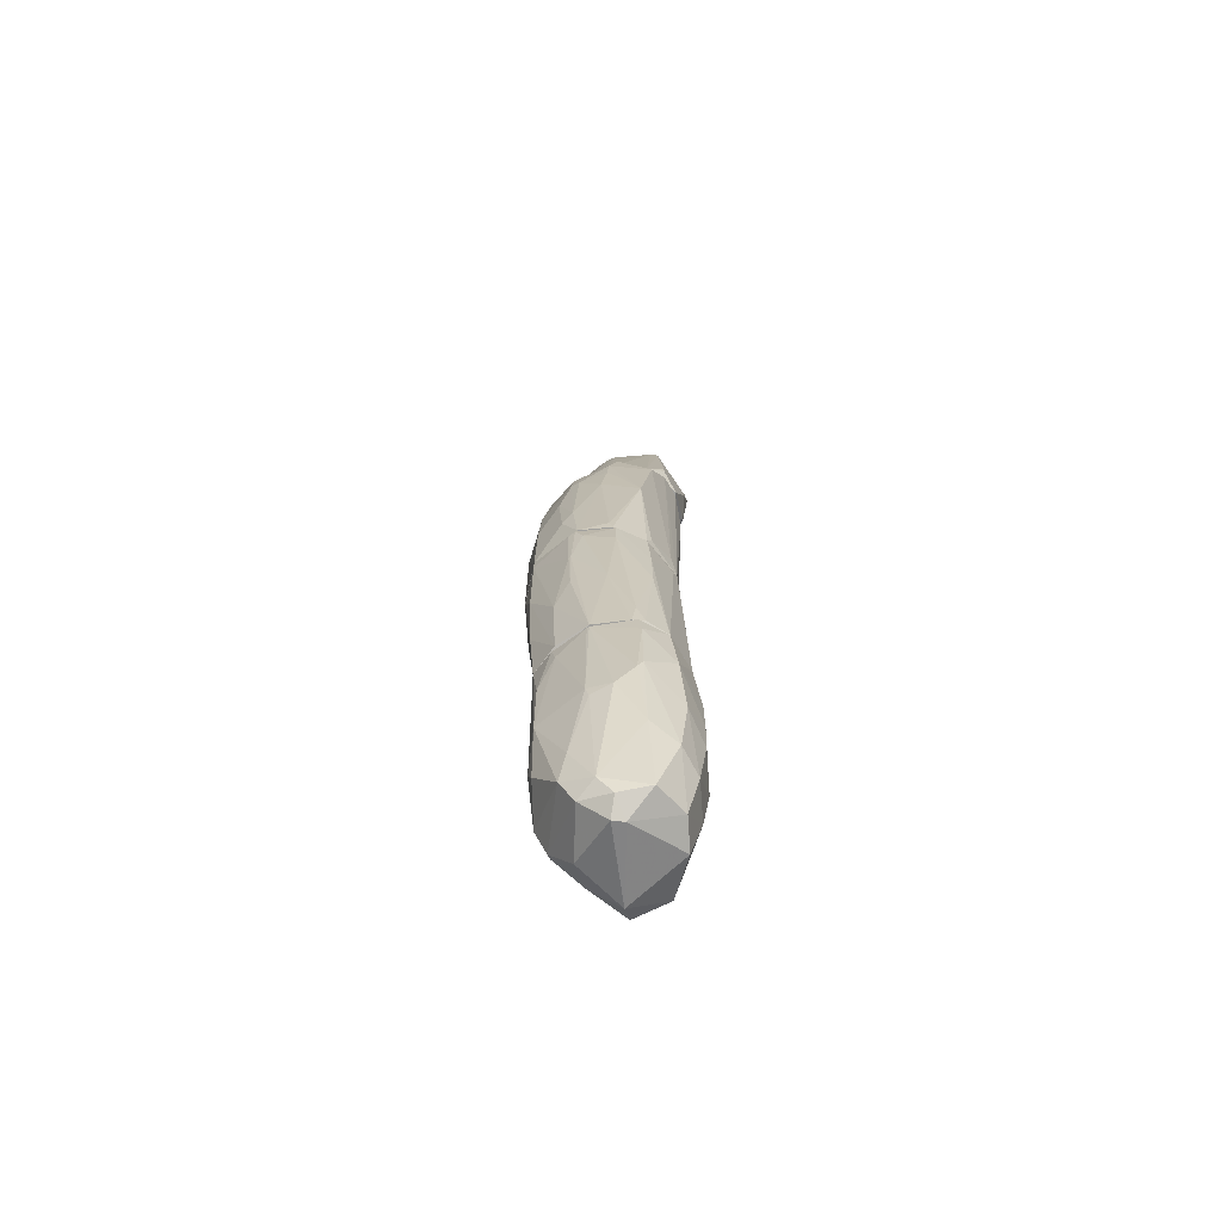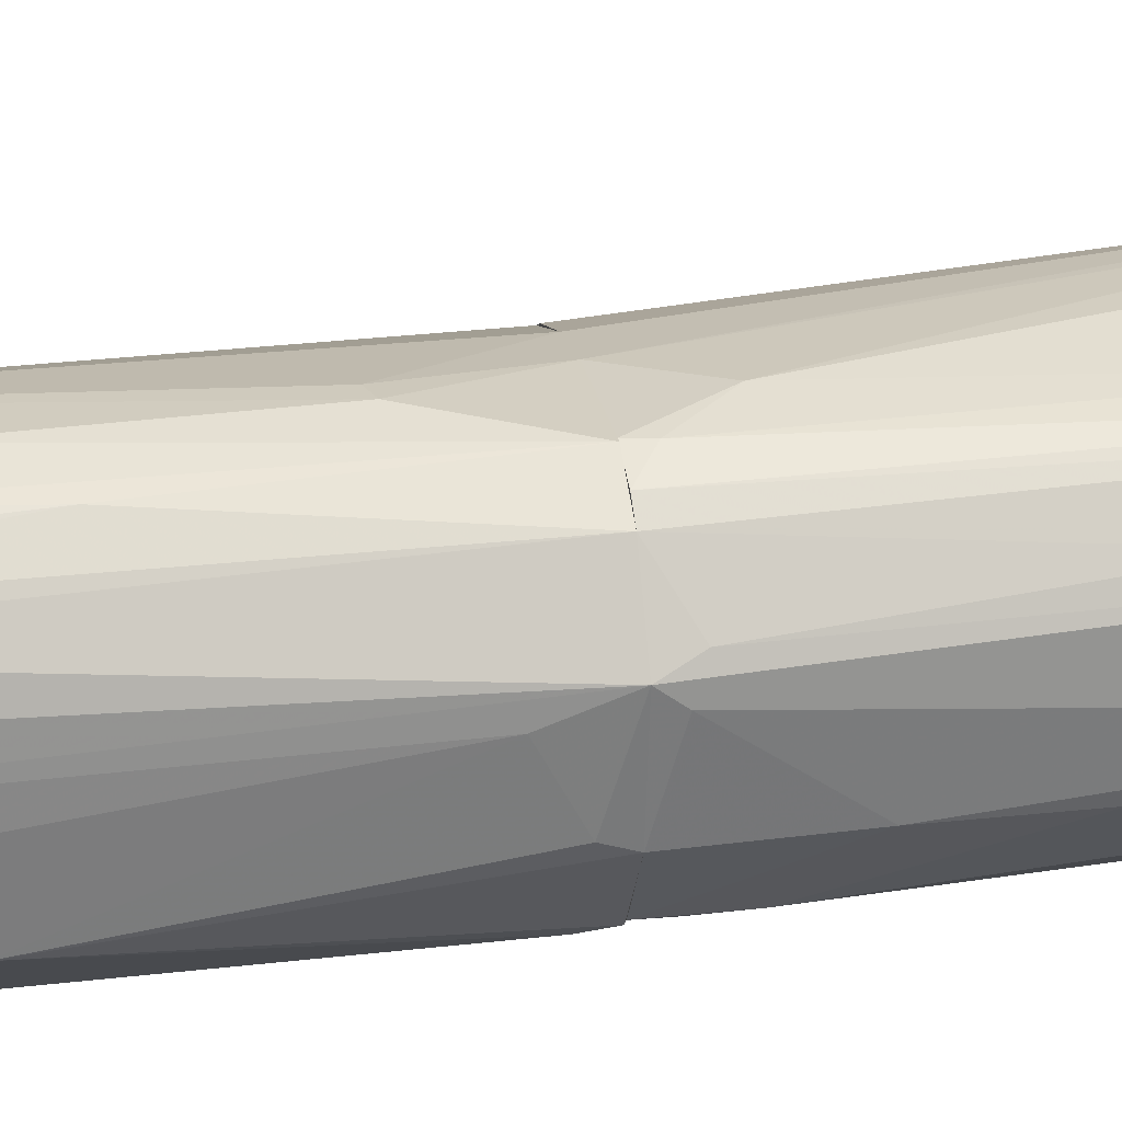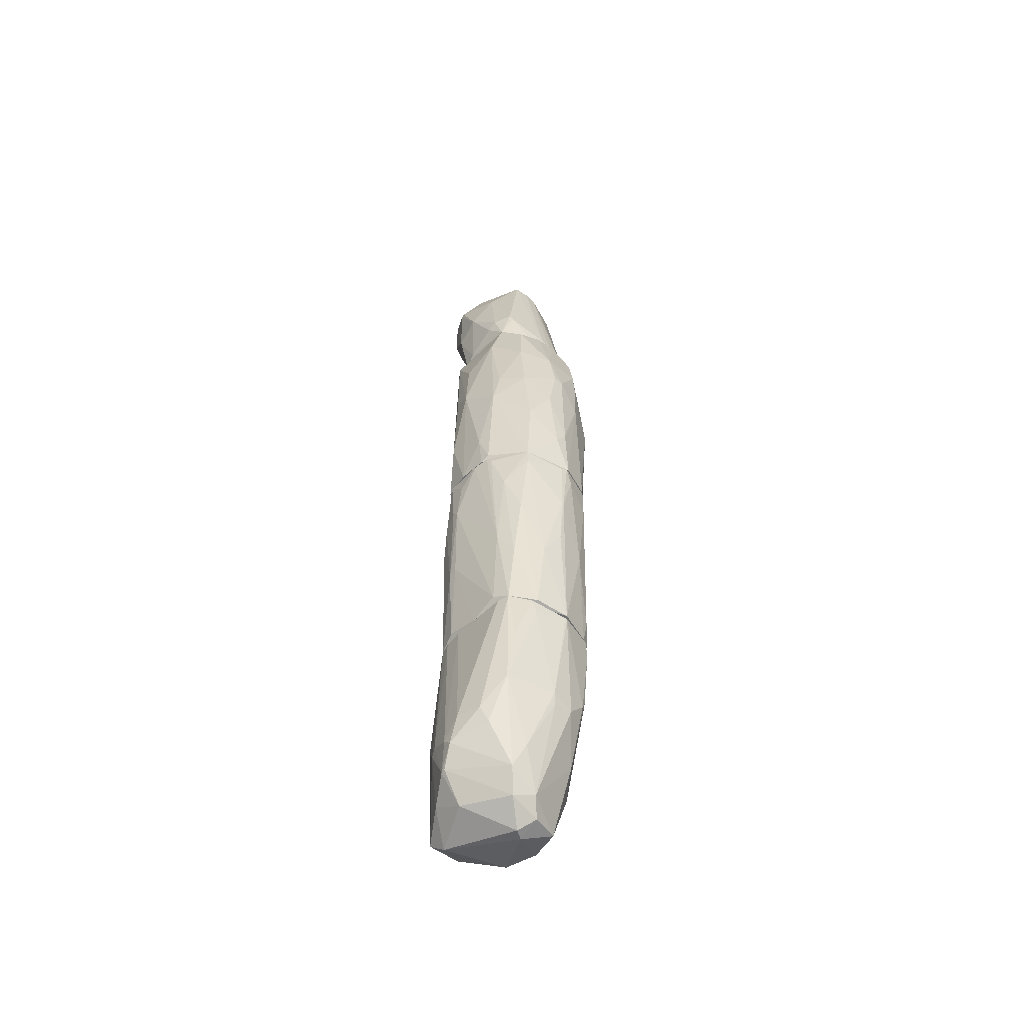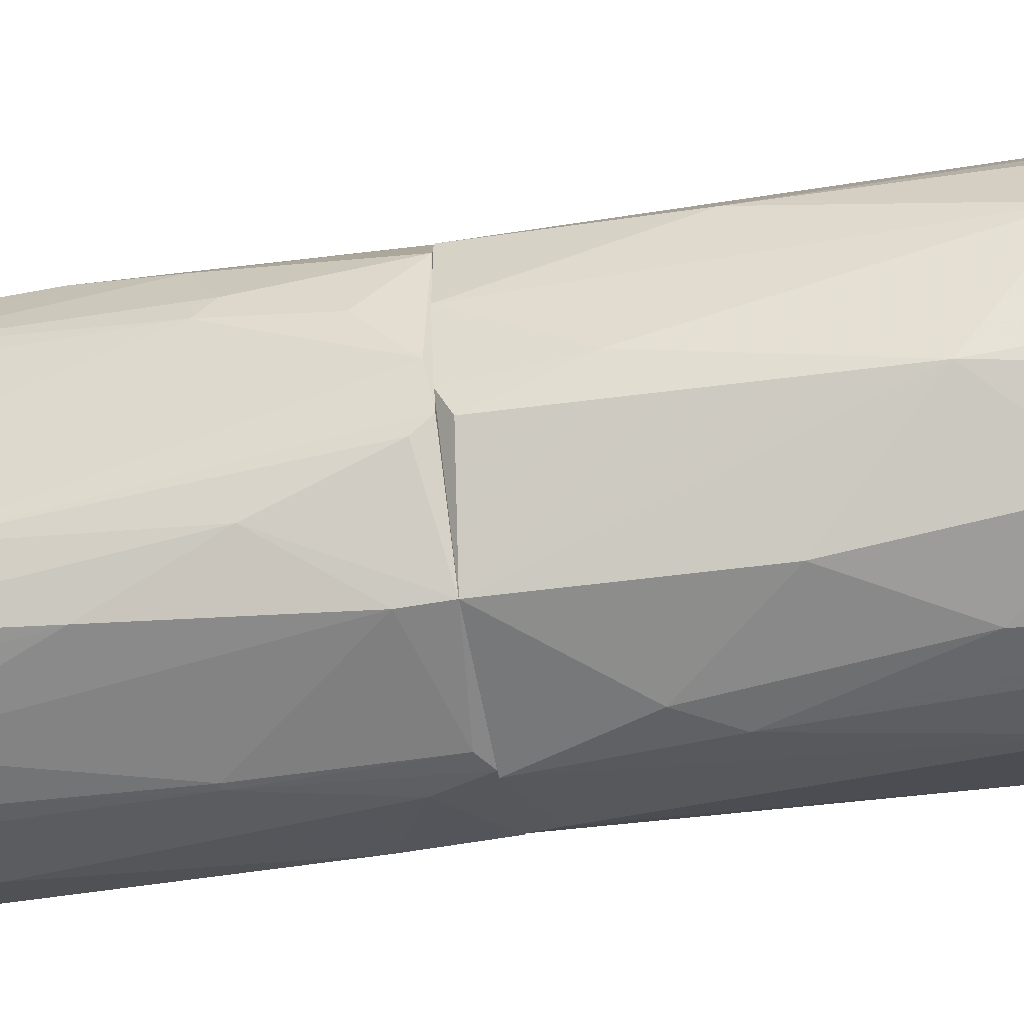
<metadata>
{"format":"obj","ext":"obj","renderer":"f3d","projection":"perspective","resolution":1024,"background":"white","views":[{"elev":-71.7,"azim":30.4,"up":"+Z"},{"elev":23.3,"azim":78.6,"up":"+Y"},{"elev":-54.5,"azim":-36.7,"up":"+Z"},{"elev":-51.9,"azim":-79.1,"up":"+Y"}]}
</metadata>
<code>
o convex_0
v -0.002046 0.005185 -0.07781
v 0.001288 -0.007764 -0.06016
v 0.001485 -0.007764 -0.06016
v -0.002438 0.003027 -0.05976
v 0.005997 8.4e-05 -0.06408
v -0.002242 -0.005015 -0.07781
v 0.003447 -0.00266 -0.08017
v -0.005774 -0.002465 -0.07232
v -0.003812 -0.006585 -0.05976
v 0.005997 -0.004232 -0.05976
v 0.004427 0.003026 -0.07173
v -0.004596 0.00185 -0.05976
v -0.004401 0.002045 -0.07801
v 0.004623 0.001457 -0.05976
v 0.000112 0.005382 -0.07859
v 0.00423 -0.005997 -0.06781
v 0.005213 8.4e-05 -0.07565
v 0.000112 -0.002465 -0.08134
v 0.002859 0.002633 -0.07977
v 0.002269 0.003811 -0.06722
v 0.005997 -0.002466 -0.06977
v -0.003615 -0.006193 -0.06938
v -0.005577 -0.00031 -0.07683
v -0.002438 0.003615 -0.08016
v 0.000895 -0.006585 -0.07016
v -0.004596 0.003027 -0.07133
v 0.000307 -0.004623 -0.07918
v -0.004989 -0.004427 -0.07251
v -0.003812 -0.00031 -0.07938
v -0.004793 -0.000702 -0.05976
v 0.004623 -0.006388 -0.05976
v -0.00283 0.004989 -0.07899
v -0.005577 0.000868 -0.0731
v -0.00597 -0.001877 -0.07506
v 0.005213 -0.002269 -0.07506
v 0.002662 -0.006388 -0.06977
v 0.006194 -0.003642 -0.06447
v 0.005997 -0.001093 -0.05976
v 0.005801 0.00028 -0.07094
v -0.001849 -0.00737 -0.05976
v 0.004035 0.00028 -0.07958
v -0.004204 -0.005605 -0.05976
v -0.001458 -0.004033 -0.07977
v -0.00283 0.004989 -0.07722
v 0.000895 -0.001876 -0.08134
v 0.003839 0.00283 -0.07605
v 0.000112 0.005382 -0.07781
v -0.004401 -0.00482 -0.07408
v -0.004008 0.002438 -0.05996
v 0.004035 -0.004427 -0.07389
v -0.00597 -0.001093 -0.07428
v 0.004623 -0.0058 -0.06702
v 0.000699 -0.006781 -0.06918
v -0.005381 0.001456 -0.07349
v -0.001458 -0.00737 -0.06133
v 0.001092 -0.003641 -0.08056
v -0.001261 -0.005603 -0.07545
v 0.005213 0.001457 -0.06408
v -0.004793 0.000868 -0.05976
v -0.00283 0.003223 -0.06153
v -0.005577 -0.000702 -0.07683
v 0.00482 -0.006193 -0.06153
v 0.005997 8.4e-05 -0.06781
v -0.003223 -0.006781 -0.06428
f 22 55 64
f 4 9 10
f 9 4 12
f 4 10 14
f 4 14 20
f 14 11 20
f 15 19 24
f 9 8 28
f 22 9 28
f 23 13 29
f 24 18 29
f 13 24 29
f 9 12 30
f 10 9 31
f 1 15 32
f 24 13 32
f 15 24 32
f 28 8 34
f 17 21 35
f 16 3 36
f 25 27 36
f 14 10 38
f 5 14 38
f 37 5 38
f 10 37 38
f 17 11 39
f 21 17 39
f 2 3 40
f 3 31 40
f 31 9 40
f 35 7 41
f 17 35 41
f 8 9 42
f 30 8 42
f 9 30 42
f 27 6 43
f 29 18 43
f 1 32 44
f 32 26 44
f 18 24 45
f 24 19 45
f 19 41 45
f 41 7 45
f 15 11 46
f 11 17 46
f 19 15 46
f 17 41 46
f 41 19 46
f 11 15 47
f 15 1 47
f 4 20 47
f 20 11 47
f 6 22 48
f 22 28 48
f 28 34 48
f 34 6 48
f 12 4 49
f 26 12 49
f 44 26 49
f 27 7 50
f 7 35 50
f 16 36 50
f 36 27 50
f 8 30 51
f 33 23 51
f 34 8 51
f 23 34 51
f 35 21 52
f 21 37 52
f 50 35 52
f 16 50 52
f 3 2 53
f 36 3 53
f 25 36 53
f 13 23 54
f 12 26 54
f 32 13 54
f 26 32 54
f 23 33 54
f 33 12 54
f 2 40 55
f 53 2 55
f 22 53 55
f 7 27 56
f 27 43 56
f 43 18 56
f 45 7 56
f 18 45 56
f 22 6 57
f 6 27 57
f 27 25 57
f 53 22 57
f 25 53 57
f 5 11 58
f 14 5 58
f 11 14 58
f 30 12 59
f 12 33 59
f 51 30 59
f 33 51 59
f 1 44 60
f 47 1 60
f 4 47 60
f 49 4 60
f 44 49 60
f 23 29 61
f 6 34 61
f 34 23 61
f 43 6 61
f 29 43 61
f 3 16 62
f 31 3 62
f 10 31 62
f 37 10 62
f 16 52 62
f 52 37 62
f 11 5 63
f 5 37 63
f 37 21 63
f 39 11 63
f 21 39 63
f 9 22 64
f 40 9 64
f 55 40 64
o convex_1
v -0.006363 -0.002664 -0.04171
v 0.005998 -0.002075 -0.03995
v 0.0058 -0.001486 -0.04112
v 0.001485 -0.007763 -0.05976
v -0.003223 0.002831 -0.05976
v 0.000895 -0.009333 -0.03995
v 0.005998 -0.004231 -0.05976
v -0.003812 -0.006585 -0.05976
v -0.002634 0.001653 -0.03995
v 0.004427 0.001457 -0.05976
v -0.003223 -0.008744 -0.03995
v 0.002858 0.001652 -0.03995
v 0.003839 -0.007959 -0.03995
v -0.004596 0.001849 -0.05976
v -0.005578 0.000279 -0.03995
v -0.005774 -0.0058 -0.03995
v 0.005998 -0.001094 -0.05976
v 0.004623 -0.006585 -0.0576
v 0.005408 -0.0058 -0.03995
v -0.005774 -0.000505 -0.0525
v -0.001261 -0.008352 -0.05309
v -0.001261 0.002831 -0.05956
v -0.0044 -0.005212 -0.05898
v 0.004623 0.000475 -0.03995
v -0.003616 -0.008156 -0.04799
v 0.001485 0.002045 -0.04269
v 0.003054 -0.007959 -0.05093
v -0.006363 -0.001094 -0.03995
v 0.000503 -0.009137 -0.04564
v -0.006363 -0.002076 -0.04505
v -0.004988 0.000869 -0.03995
v -0.005578 0.000869 -0.04799
v -0.004988 8.4e-05 -0.05917
v -0.001457 -0.007568 -0.05956
v 0.005604 -0.005605 -0.04485
v -0.004793 -0.007175 -0.04426
v 0.004819 0.001064 -0.05838
v 0.005016 -0.005997 -0.05956
v -0.004793 -0.006192 -0.05152
v -0.000673 0.00185 -0.03995
v 0.003054 0.001849 -0.05682
v -0.003223 0.002831 -0.05898
v 0.004035 0.001064 -0.03995
v 0.003839 -0.007959 -0.04269
v 0.005604 -0.005605 -0.04936
v -0.003223 -0.008744 -0.04132
v 0.001485 -0.009137 -0.04152
v -0.004793 0.001653 -0.05191
v 0.005604 -0.000505 -0.0523
v -0.003812 -0.007371 -0.05427
v 0.005998 -0.002663 -0.04073
v -0.006166 -0.004428 -0.04014
v -0.005774 -0.001291 -0.05211
v 0.003054 0.001652 -0.04073
v 0.004231 -0.006585 -0.05976
v -0.004596 -0.002664 -0.05976
v -0.00597 8.4e-05 -0.04525
v -0.004596 0.001064 -0.03995
v 0.000307 -0.008744 -0.05034
v 0.000307 -0.009333 -0.04034
v -0.006363 -0.001486 -0.04446
v -0.002634 0.002831 -0.05838
v -0.005578 -0.006192 -0.04054
v 0.000307 -0.009137 -0.04564
f 124 110 128
f 68 69 71
f 69 68 72
f 70 66 73
f 71 69 74
f 70 73 75
f 73 66 76
f 66 70 77
f 69 72 78
f 75 73 79
f 75 79 80
f 67 66 81
f 66 71 81
f 71 74 81
f 66 77 83
f 74 69 86
f 66 67 88
f 76 66 88
f 80 79 92
f 68 91 93
f 65 92 94
f 79 73 95
f 79 95 96
f 78 84 96
f 84 78 97
f 72 68 98
f 68 85 98
f 85 89 98
f 83 77 99
f 81 74 101
f 87 72 103
f 94 87 103
f 73 76 104
f 76 90 104
f 74 86 105
f 86 90 105
f 69 78 106
f 86 69 106
f 73 104 106
f 76 88 107
f 101 74 107
f 88 101 107
f 91 82 108
f 99 77 108
f 99 108 109
f 71 99 109
f 102 71 109
f 82 102 109
f 108 82 109
f 89 85 110
f 75 100 110
f 100 89 110
f 77 70 111
f 70 93 111
f 93 91 111
f 108 77 111
f 91 108 111
f 96 95 112
f 78 96 112
f 106 78 112
f 67 81 113
f 88 67 113
f 81 101 113
f 101 88 113
f 72 98 114
f 98 89 114
f 89 100 114
f 103 72 114
f 100 103 114
f 71 66 115
f 66 83 115
f 99 71 115
f 83 99 115
f 92 65 116
f 80 92 116
f 65 94 116
f 103 80 116
f 94 103 116
f 87 94 117
f 94 84 117
f 84 97 117
f 90 76 118
f 74 105 118
f 105 90 118
f 107 74 118
f 76 107 118
f 68 71 119
f 91 68 119
f 82 91 119
f 71 102 119
f 102 82 119
f 78 72 120
f 72 87 120
f 97 78 120
f 87 117 120
f 117 97 120
f 92 79 121
f 79 96 121
f 96 84 121
f 95 73 122
f 73 106 122
f 112 95 122
f 106 112 122
f 85 68 123
f 68 93 123
f 70 75 124
f 93 70 124
f 75 110 124
f 84 94 125
f 94 92 125
f 92 121 125
f 121 84 125
f 90 86 126
f 104 90 126
f 86 106 126
f 106 104 126
f 75 80 127
f 100 75 127
f 80 103 127
f 103 100 127
f 110 85 128
f 85 123 128
f 123 93 128
f 93 124 128
o convex_2
v -0.00597 -0.005212 -0.03995
v 0.006194 -0.001094 -0.01267
v 0.006194 -0.003056 -0.01267
v 0.005997 -0.002074 -0.03995
v -0.004597 0.000868 -0.01484
v 0.000111 -0.009137 -0.02405
v -0.000672 0.001849 -0.03995
v 0.003642 -0.008155 -0.03995
v -0.003616 -0.005016 -0.01267
v 0.003839 0.002046 -0.02209
v -0.005578 0.00028 -0.03995
v -0.003224 -0.008744 -0.03995
v 0.003642 -0.007174 -0.01562
v -0.006559 -0.003056 -0.02641
v -0.000476 0.002635 -0.01876
v 0.005605 -0.006783 -0.02738
v -0.004989 -0.006585 -0.02582
v 0.003054 0.001653 -0.03995
v 0.002269 0.001261 -0.01267
v 0.000111 -0.006586 -0.01267
v 0.0007 -0.00953 -0.03465
v -0.003028 -0.007567 -0.01974
v 0.005409 0.000868 -0.01738
v 0.00325 -0.008351 -0.02249
v -0.004008 0.000673 -0.01267
v -0.006559 -0.001291 -0.03386
v -0.004989 0.000868 -0.03995
v -0.004989 0.000671 -0.01444
v -0.003028 -0.00894 -0.03288
v 0.005409 -0.0058 -0.03995
v 0.004623 0.000476 -0.03995
v -0.004793 -0.004819 -0.0168
v -0.005578 -0.00639 -0.02935
v 0.005997 -0.005212 -0.0166
v 0.001485 0.002241 -0.03563
v 0.001877 0.002438 -0.01719
v 0.001092 -0.009333 -0.03995
v -0.002438 -0.006783 -0.01444
v -8.5e-05 -0.008548 -0.01993
v 0.004819 -0.005016 -0.01267
v -0.006362 -0.00286 -0.03995
v -0.002634 0.001653 -0.03995
v 0.003838 0.001064 -0.01267
v 0.002857 -0.008744 -0.02719
v -0.001849 0.001261 -0.01267
v 0.002269 0.002438 -0.02622
v -0.003224 -0.008352 -0.02622
v -0.005774 -0.005997 -0.03955
v 0.005801 0.00028 -0.01758
v 0.00325 -0.008155 -0.01974
v -0.00028 -0.00953 -0.03621
v 0.004819 0.001457 -0.01738
v -0.005774 -0.002271 -0.01974
v 0.001877 -0.006586 -0.01267
v -0.006166 -0.000505 -0.03995
v 0.005997 -0.002859 -0.03759
v -0.006166 -0.005016 -0.03641
v -0.006166 -0.001094 -0.02464
v 0.004035 0.001653 -0.02954
v -0.000869 -0.009333 -0.02915
v 0.000896 -0.009137 -0.02425
v 0.0007 0.002242 -0.03543
v 0.003446 -0.008351 -0.03896
v 0.005605 -0.005407 -0.03896
f 184 144 192
f 130 131 132
f 132 129 135
f 129 132 136
f 131 130 137
f 135 129 139
f 129 136 140
f 132 135 146
f 137 130 147
f 131 137 148
f 137 147 153
f 135 139 155
f 133 143 155
f 153 133 156
f 137 153 156
f 133 155 156
f 155 139 156
f 136 132 158
f 144 136 158
f 132 146 159
f 150 137 160
f 145 150 160
f 137 156 160
f 140 157 161
f 160 142 161
f 145 160 161
f 146 135 163
f 140 136 165
f 148 137 166
f 137 150 166
f 166 150 167
f 148 166 167
f 131 148 168
f 162 131 168
f 141 162 168
f 139 129 169
f 142 154 169
f 135 155 170
f 155 143 170
f 147 130 171
f 164 147 171
f 144 152 172
f 149 165 172
f 143 133 173
f 133 153 173
f 153 147 173
f 147 164 173
f 164 143 173
f 138 146 174
f 163 143 174
f 146 163 174
f 164 138 174
f 143 164 174
f 150 145 175
f 161 157 175
f 145 161 175
f 167 150 175
f 134 167 175
f 129 140 176
f 140 161 176
f 130 132 177
f 151 130 177
f 132 159 177
f 159 151 177
f 152 144 178
f 162 141 178
f 144 162 178
f 141 167 178
f 157 140 179
f 140 165 179
f 165 149 179
f 130 151 180
f 138 164 180
f 171 130 180
f 164 171 180
f 156 142 181
f 142 160 181
f 160 156 181
f 167 141 182
f 148 167 182
f 168 148 182
f 141 168 182
f 156 139 183
f 154 156 183
f 139 169 183
f 169 154 183
f 132 131 184
f 131 162 184
f 162 144 184
f 161 142 185
f 169 129 185
f 142 169 185
f 129 176 185
f 176 161 185
f 154 142 186
f 142 156 186
f 156 154 186
f 146 138 187
f 159 146 187
f 151 159 187
f 180 151 187
f 138 180 187
f 149 134 188
f 134 175 188
f 175 157 188
f 179 149 188
f 157 179 188
f 134 149 189
f 167 134 189
f 149 172 189
f 172 152 189
f 152 178 189
f 178 167 189
f 143 163 190
f 163 135 190
f 135 170 190
f 170 143 190
f 136 144 191
f 165 136 191
f 144 172 191
f 172 165 191
f 158 132 192
f 144 158 192
f 132 184 192
o convex_3
v 0.00482 0.000672 -0.01248
v 0.000701 -0.006587 -0.01267
v 0.001485 -0.006587 -0.01267
v -0.000477 -0.00168 0.002434
v -0.004008 0.000672 -0.01267
v -0.000673 0.005382 0.001844
v 0.005212 -0.002073 0.00106
v -0.004793 -0.001288 -0.006394
v 0.004624 0.003615 -0.004041
v 0.00639 -0.003446 -0.01208
v -0.000673 -0.003839 0.001844
v -0.003615 -0.005017 -0.01267
v -0.0044 0.001653 -0.000705
v 0.000896 0.0044 -0.006001
v 0.00325 0.002633 0.002434
v 0.005997 0.002045 -0.004238
v -0.003615 0.003615 -0.004238
v -0.00283 -0.005408 -0.008945
v 0.005408 0.00185 -0.01051
v 0.001485 -0.004034 0.001059
v -0.00283 8.3e-05 0.002039
v 0.001093 0.002242 -0.0113
v 0.00639 -0.001288 -0.01267
v 0.002466 -0.00639 -0.01247
v -0.003223 -0.002465 -0.001882
v 0.004624 0.002635 0.000864
v -0.00283 0.003418 0.001844
v 0.001681 0.004989 0.000666
v 0.001877 0.004597 -0.005412
v -0.004596 0.00126 -0.007375
v 0.004035 -0.000505 0.002238
v -0.000869 0.003811 -0.007178
v 0.005212 -0.004623 -0.01267
v -0.00028 0.002829 0.002434
v 0.003053 0.001261 -0.01267
v 0.00639 0.000477 -0.00816
v -0.003615 0.003615 -0.000118
v -0.004008 -0.004231 -0.009926
v 0.004624 -0.002465 0.001256
v -0.001458 0.004988 -0.000705
v 0.005408 0.00126 -0.000118
v -0.004204 -0.000504 -0.01208
v -0.001654 0.00126 -0.01267
v 0.000896 -0.002858 0.002238
v 0.006193 -0.001092 -0.006589
v -0.004204 -0.003446 -0.01071
v 0.004231 0.002829 -0.008945
v 0.00639 -0.003446 -0.0113
v -0.0044 0.00126 -0.000705
v 0.000505 -0.004034 0.001452
v 0.000112 0.002633 -0.01051
v -0.002634 -0.005605 -0.009727
v 0.004624 0.002241 0.001256
v -0.003223 0.00283 -0.007571
v 0.006193 0.001065 -0.005414
v 0.002269 -0.004427 -0.002277
v -0.001458 0.001064 0.002434
v 0.003053 -0.003054 0.001648
v 0.002269 0.004792 -0.000118
v -0.00283 0.00283 0.002039
v 0.000701 -0.006587 -0.01247
v -8.4e-05 0.005382 0.001648
v -0.000869 0.005382 0.001256
v -0.000869 -0.006194 -0.01267
f 253 244 256
f 195 194 197
f 197 194 204
f 201 208 211
f 203 196 213
f 195 197 215
f 193 211 215
f 212 195 216
f 210 203 217
f 203 213 217
f 208 201 218
f 207 218 220
f 200 205 222
f 209 197 222
f 207 196 223
f 195 215 225
f 215 202 225
f 216 195 225
f 196 207 226
f 207 198 226
f 211 193 227
f 193 215 227
f 215 197 227
f 211 208 228
f 202 215 228
f 215 211 228
f 219 198 229
f 205 219 229
f 222 205 229
f 209 222 229
f 204 210 230
f 217 200 230
f 210 217 230
f 199 223 231
f 225 199 231
f 216 225 231
f 206 224 232
f 224 209 232
f 208 218 233
f 197 204 234
f 222 197 234
f 200 222 234
f 227 197 235
f 214 227 235
f 196 203 236
f 223 196 236
f 230 200 238
f 204 230 238
f 200 234 238
f 234 204 238
f 201 211 239
f 221 201 239
f 214 221 239
f 211 227 239
f 227 214 239
f 199 225 240
f 225 202 240
f 202 228 240
f 237 199 240
f 228 237 240
f 205 200 241
f 213 205 241
f 200 217 241
f 217 213 241
f 195 212 242
f 206 221 243
f 221 214 243
f 224 206 243
f 197 224 243
f 235 197 243
f 214 235 243
f 203 210 244
f 210 204 244
f 218 207 245
f 223 199 245
f 207 223 245
f 199 233 245
f 233 218 245
f 197 209 246
f 209 224 246
f 224 197 246
f 228 208 247
f 233 199 247
f 208 233 247
f 199 237 247
f 237 228 247
f 212 216 248
f 231 212 248
f 216 231 248
f 213 196 249
f 196 226 249
f 212 231 250
f 231 223 250
f 236 203 250
f 223 236 250
f 203 242 250
f 242 212 250
f 218 201 251
f 220 218 251
f 201 221 251
f 221 220 251
f 205 213 252
f 198 219 252
f 219 205 252
f 226 198 252
f 213 249 252
f 249 226 252
f 194 195 253
f 195 242 253
f 242 203 253
f 203 244 253
f 198 207 254
f 207 220 254
f 220 221 254
f 254 221 255
f 221 206 255
f 229 198 255
f 209 229 255
f 206 232 255
f 232 209 255
f 198 254 255
f 204 194 256
f 244 204 256
f 194 253 256

</code>
